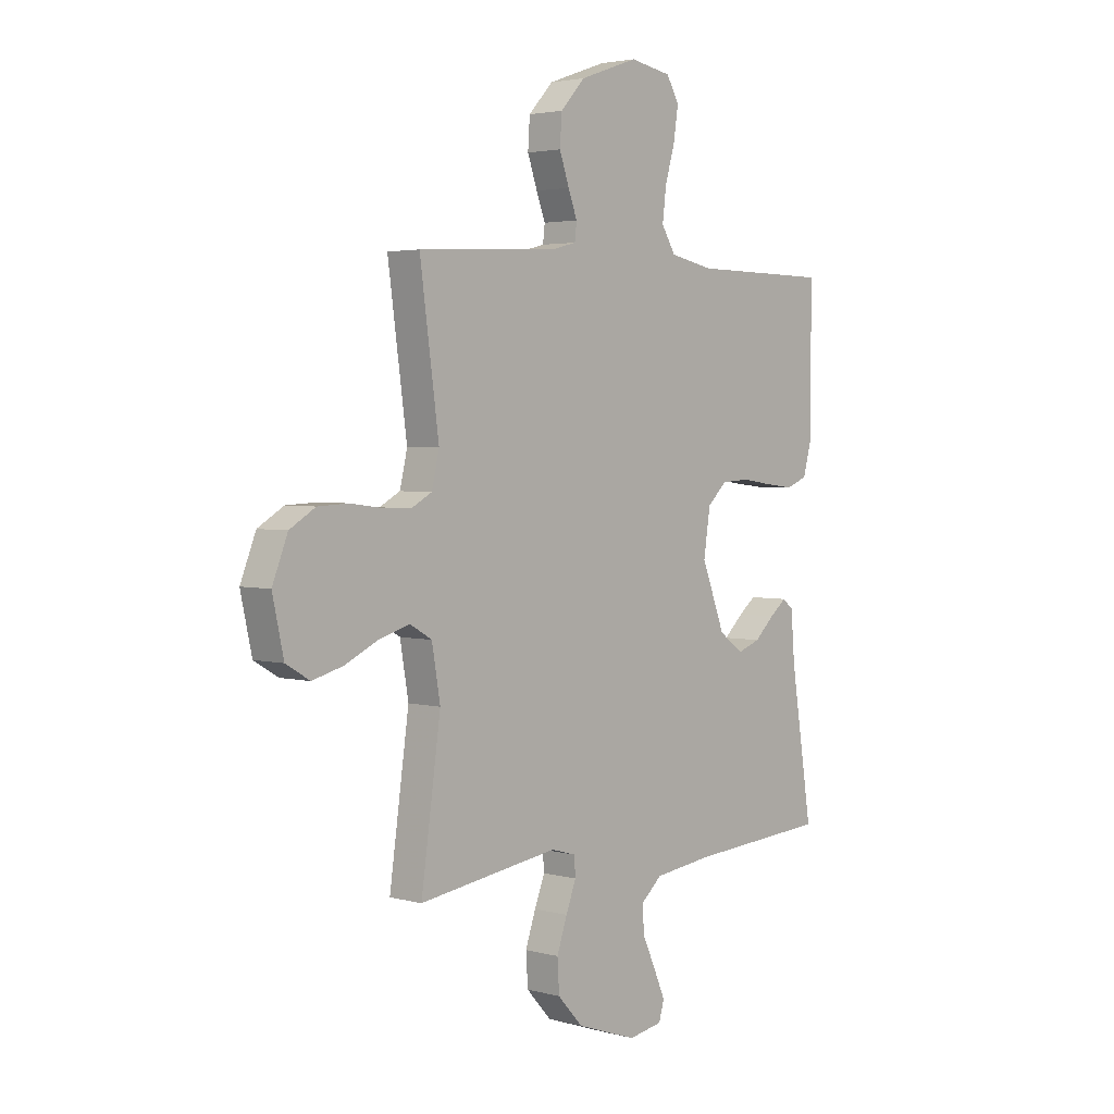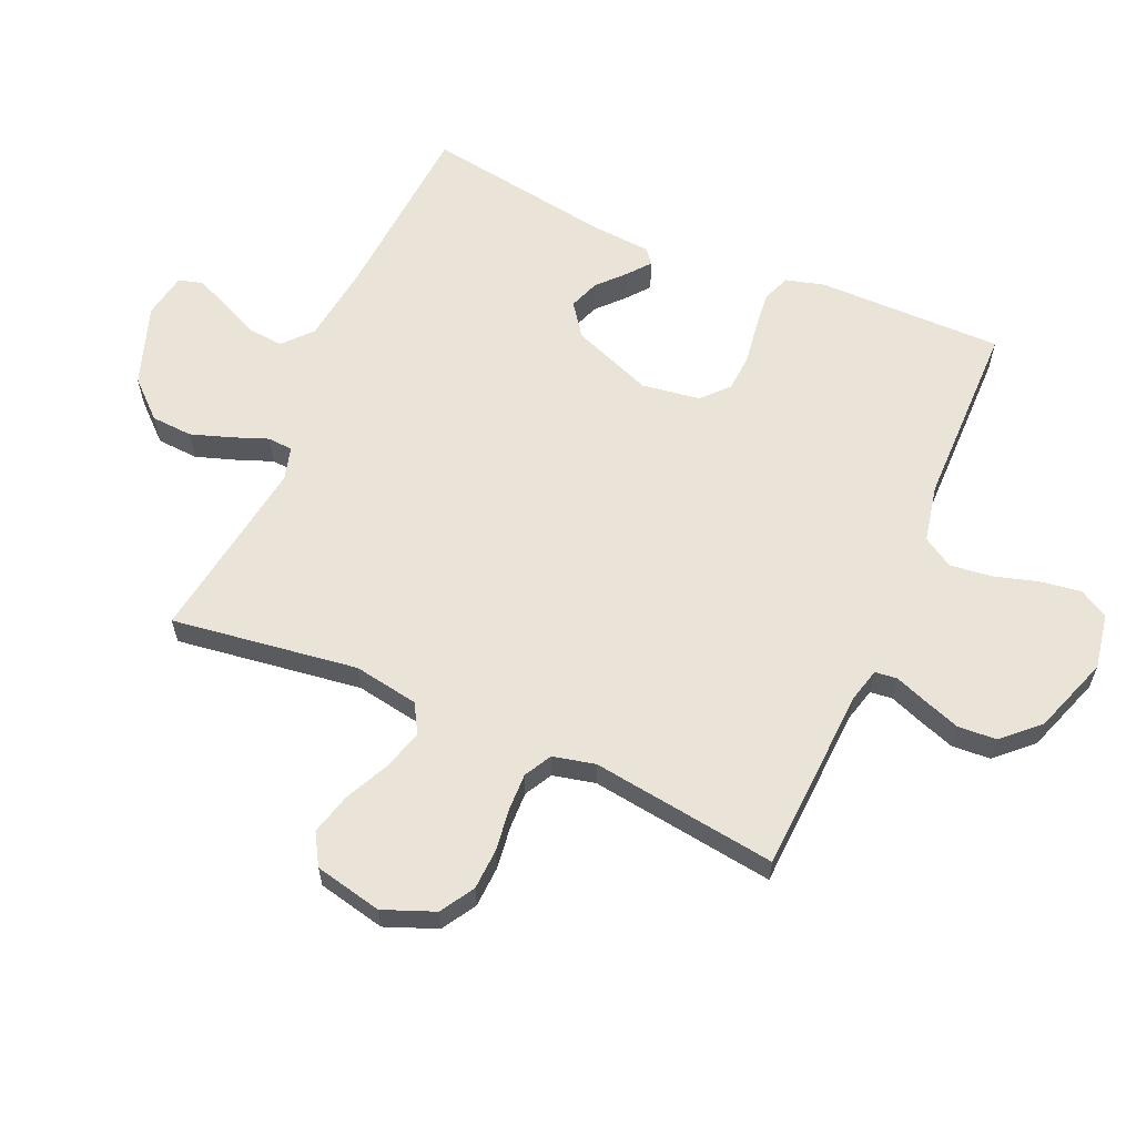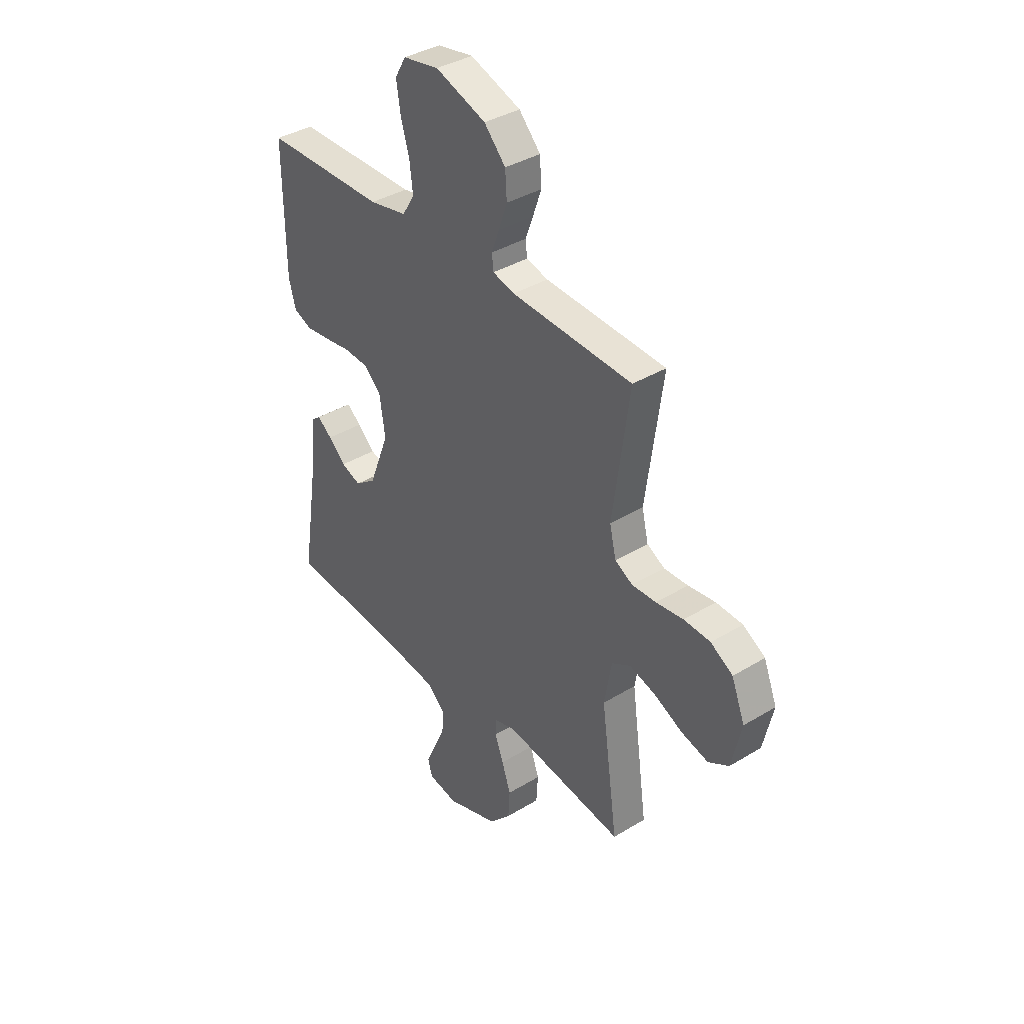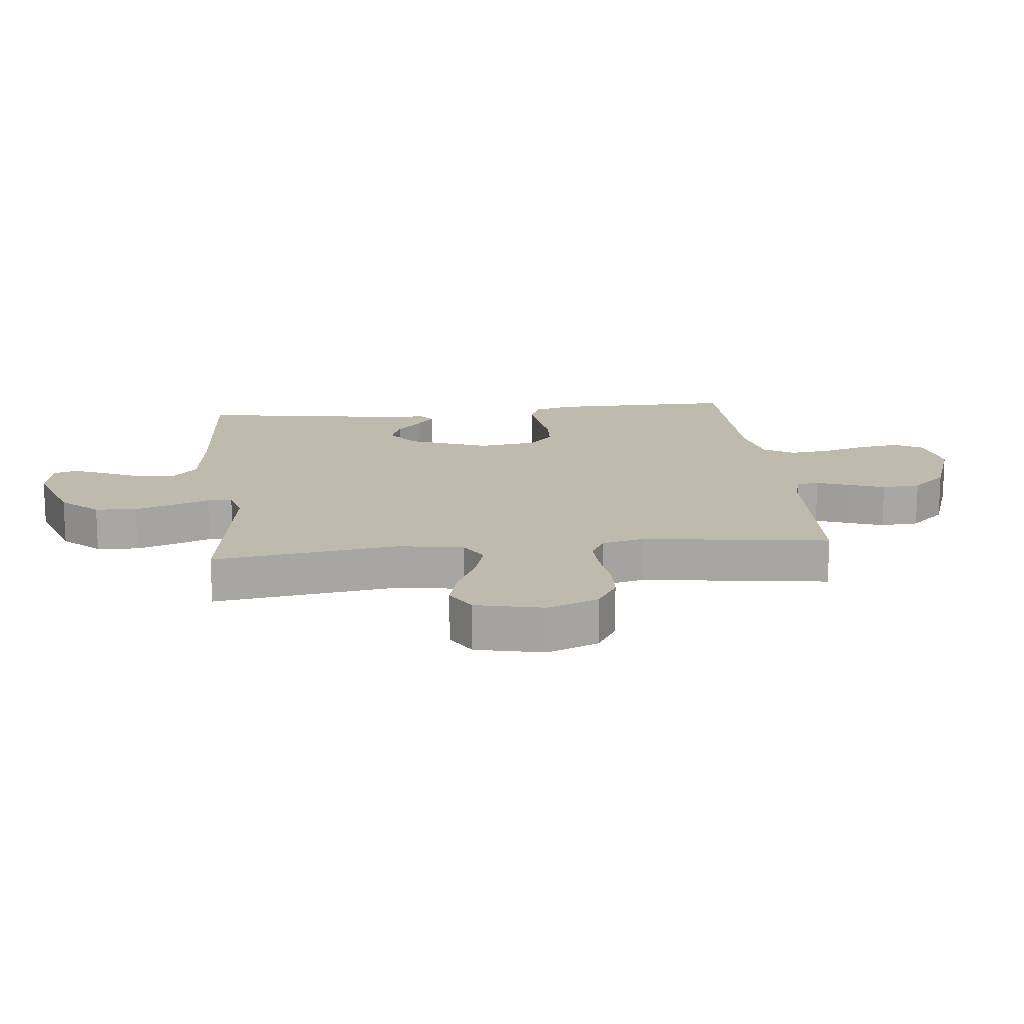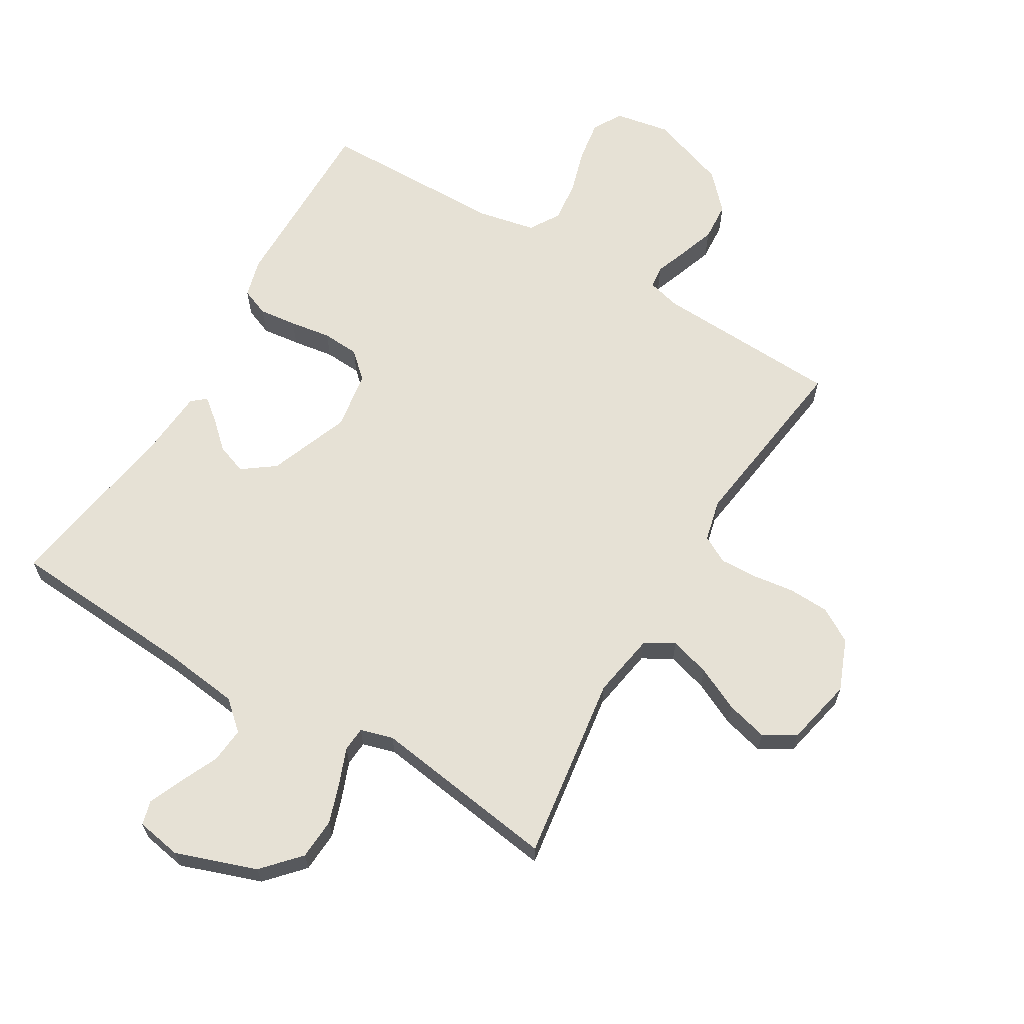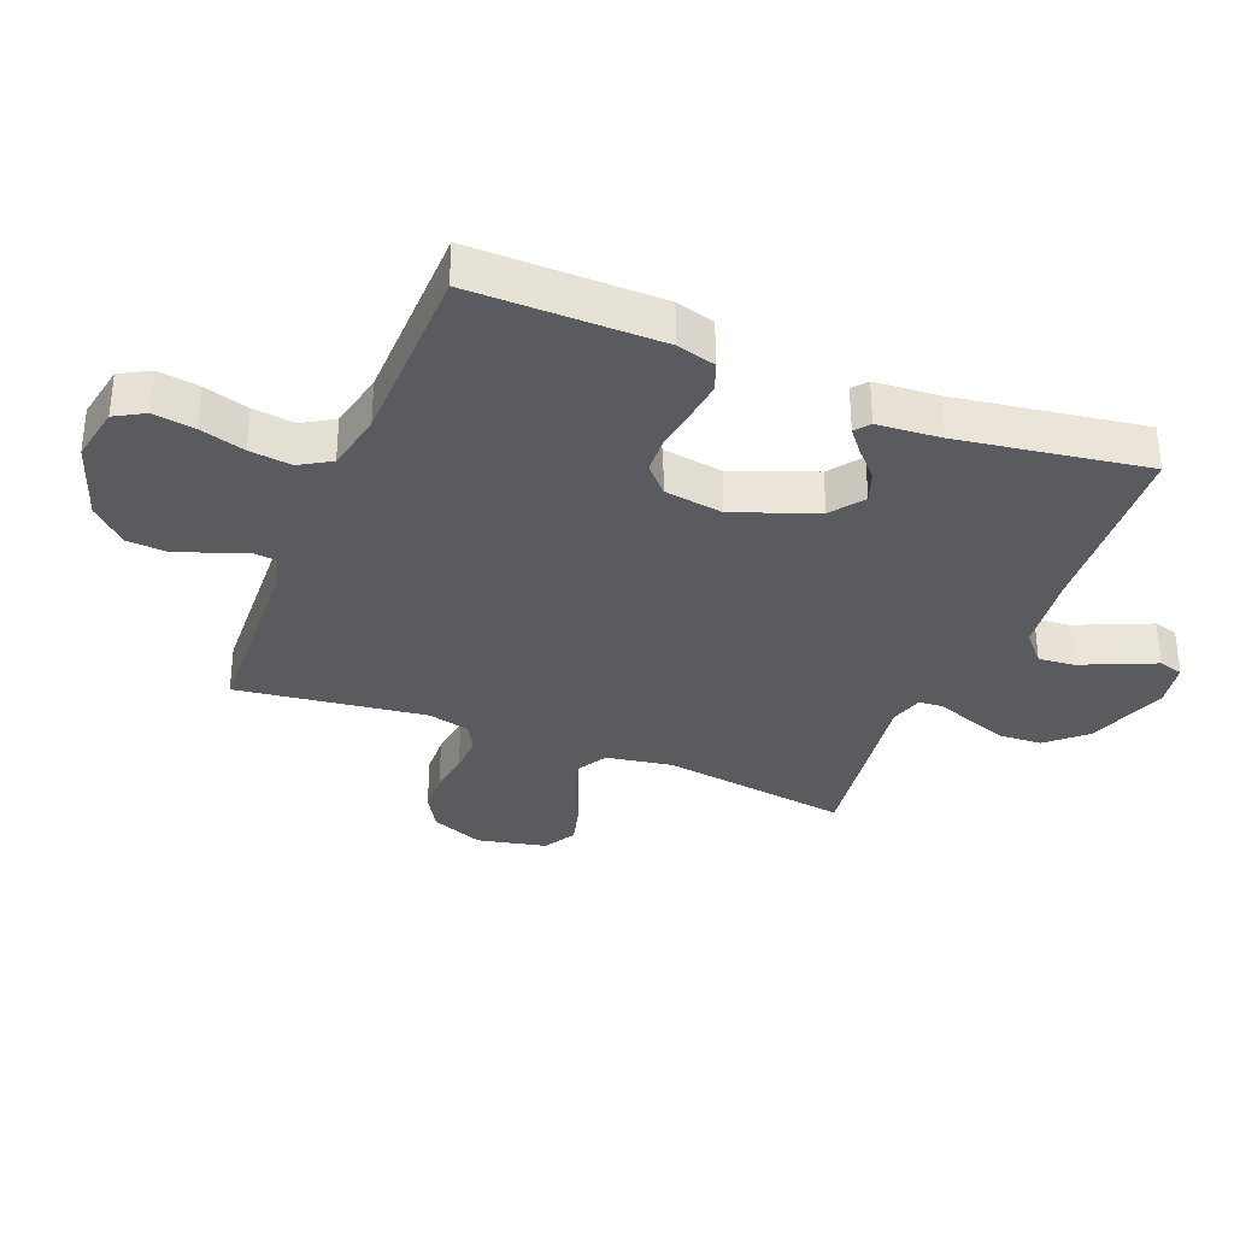
<metadata>
{"format":"obj","ext":"obj","renderer":"f3d","projection":"perspective","resolution":1024,"background":"white","views":[{"elev":3.2,"azim":-47.9,"up":"+Z"},{"elev":61.2,"azim":-66.3,"up":"+Y"},{"elev":37.8,"azim":-127.8,"up":"+Z"},{"elev":15.7,"azim":-96.1,"up":"+Y"},{"elev":64.5,"azim":-149.4,"up":"+Y"},{"elev":-33.4,"azim":68.0,"up":"+Y"}]}
</metadata>
<code>
v 0.5 0.07 -0.5
v 0.2 0.07 -0.521
v 0.073 0.07 -0.537
v 0.027 0.07 -0.578
v 0.032 0.07 -0.635
v 0.06 0.07 -0.696
v 0.084 0.07 -0.752
v 0.073 0.07 -0.791
v 0 0.07 -0.804
v -0.13 0.07 -0.759
v -0.184 0.07 -0.7
v -0.188 0.07 -0.633
v -0.166 0.07 -0.568
v -0.144 0.07 -0.511
v -0.147 0.07 -0.471
v -0.2 0.07 -0.456
v -0.5 0.07 -0.5
v -0.458 0.07 -0.2
v -0.476 0.07 -0.095
v -0.523 0.07 -0.068
v -0.588 0.07 -0.087
v -0.659 0.07 -0.121
v -0.726 0.07 -0.139
v -0.777 0.07 -0.109
v -0.801 0.07 0
v -0.768 0.07 0.083
v -0.713 0.07 0.116
v -0.647 0.07 0.119
v -0.579 0.07 0.11
v -0.519 0.07 0.108
v -0.475 0.07 0.132
v -0.459 0.07 0.2
v -0.5 0.07 0.5
v -0.2 0.07 0.515
v -0.146 0.07 0.529
v -0.142 0.07 0.565
v -0.161 0.07 0.616
v -0.182 0.07 0.676
v -0.178 0.07 0.738
v -0.125 0.07 0.795
v 0 0.07 0.839
v 0.089 0.07 0.823
v 0.116 0.07 0.776
v 0.106 0.07 0.71
v 0.085 0.07 0.638
v 0.077 0.07 0.571
v 0.107 0.07 0.522
v 0.2 0.07 0.503
v 0.5 0.07 0.5
v 0.498 0.07 0.2
v 0.481 0.07 0.138
v 0.436 0.07 0.12
v 0.375 0.07 0.127
v 0.308 0.07 0.137
v 0.248 0.07 0.133
v 0.206 0.07 0.094
v 0.192 0.07 0
v 0.242 0.07 -0.13
v 0.294 0.07 -0.168
v 0.343 0.07 -0.15
v 0.386 0.07 -0.11
v 0.422 0.07 -0.081
v 0.445 0.07 -0.1
v 0.453 0.07 -0.2
v 0.5 0 -0.5
v 0.2 0 -0.521
v 0.073 0 -0.537
v 0.027 0 -0.578
v 0.032 0 -0.635
v 0.06 0 -0.696
v 0.084 0 -0.752
v 0.073 0 -0.791
v 0 0 -0.804
v -0.13 0 -0.759
v -0.184 0 -0.7
v -0.188 0 -0.633
v -0.166 0 -0.568
v -0.144 0 -0.511
v -0.147 0 -0.471
v -0.2 0 -0.456
v -0.5 0 -0.5
v -0.458 0 -0.2
v -0.476 0 -0.095
v -0.523 0 -0.068
v -0.588 0 -0.087
v -0.659 0 -0.121
v -0.726 0 -0.139
v -0.777 0 -0.109
v -0.801 0 0
v -0.768 0 0.083
v -0.713 0 0.116
v -0.647 0 0.119
v -0.579 0 0.11
v -0.519 0 0.108
v -0.475 0 0.132
v -0.459 0 0.2
v -0.5 0 0.5
v -0.2 0 0.515
v -0.146 0 0.529
v -0.142 0 0.565
v -0.161 0 0.616
v -0.182 0 0.676
v -0.178 0 0.738
v -0.125 0 0.795
v 0 0 0.839
v 0.089 0 0.823
v 0.116 0 0.776
v 0.106 0 0.71
v 0.085 0 0.638
v 0.077 0 0.571
v 0.107 0 0.522
v 0.2 0 0.503
v 0.5 0 0.5
v 0.498 0 0.2
v 0.481 0 0.138
v 0.436 0 0.12
v 0.375 0 0.127
v 0.308 0 0.137
v 0.248 0 0.133
v 0.206 0 0.094
v 0.192 0 0
v 0.242 0 -0.13
v 0.294 0 -0.168
v 0.343 0 -0.15
v 0.386 0 -0.11
v 0.422 0 -0.081
v 0.445 0 -0.1
v 0.453 0 -0.2
f 61 62 63 64
f 60 61 64 1
f 59 60 1 2
f 58 59 2 3
f 57 58 3 4
f 56 57 4
f 51 52 53 54
f 49 50 51 54
f 48 49 54 55
f 47 48 55 56
f 42 43 44 45
f 42 45 46
f 41 42 46
f 40 41 46
f 36 37 38 39
f 36 39 40 46
f 32 33 34
f 31 32 34 35
f 26 27 28 29
f 26 29 30
f 25 26 30
f 24 25 30
f 21 22 23 24
f 20 21 24 30
f 19 20 30 31
f 16 17 18
f 15 16 18 19
f 11 12 13 14
f 9 10 11 14
f 9 14 15
f 8 9 15
f 5 6 7 8
f 5 8 15
f 4 5 15 19
f 35 36 46 47
f 31 35 47 56
f 4 19 31 56
f 128 127 126 125
f 65 128 125 124
f 66 65 124 123
f 67 66 123 122
f 68 67 122 121
f 68 121 120
f 118 117 116 115
f 118 115 114 113
f 119 118 113 112
f 120 119 112 111
f 109 108 107 106
f 110 109 106
f 110 106 105
f 110 105 104
f 103 102 101 100
f 110 104 103 100
f 98 97 96
f 99 98 96 95
f 93 92 91 90
f 94 93 90
f 94 90 89
f 94 89 88
f 88 87 86 85
f 94 88 85 84
f 95 94 84 83
f 82 81 80
f 83 82 80 79
f 78 77 76 75
f 78 75 74 73
f 79 78 73
f 79 73 72
f 72 71 70 69
f 79 72 69
f 83 79 69 68
f 111 110 100 99
f 120 111 99 95
f 120 95 83 68
f 1 65 66 2
f 2 66 67 3
f 3 67 68 4
f 4 68 69 5
f 5 69 70 6
f 6 70 71 7
f 7 71 72 8
f 8 72 73 9
f 9 73 74 10
f 10 74 75 11
f 11 75 76 12
f 12 76 77 13
f 13 77 78 14
f 14 78 79 15
f 15 79 80 16
f 16 80 81 17
f 17 81 82 18
f 18 82 83 19
f 19 83 84 20
f 20 84 85 21
f 21 85 86 22
f 22 86 87 23
f 23 87 88 24
f 24 88 89 25
f 25 89 90 26
f 26 90 91 27
f 27 91 92 28
f 28 92 93 29
f 29 93 94 30
f 30 94 95 31
f 31 95 96 32
f 32 96 97 33
f 33 97 98 34
f 34 98 99 35
f 35 99 100 36
f 36 100 101 37
f 37 101 102 38
f 38 102 103 39
f 39 103 104 40
f 40 104 105 41
f 41 105 106 42
f 42 106 107 43
f 43 107 108 44
f 44 108 109 45
f 45 109 110 46
f 46 110 111 47
f 47 111 112 48
f 48 112 113 49
f 49 113 114 50
f 50 114 115 51
f 51 115 116 52
f 52 116 117 53
f 53 117 118 54
f 54 118 119 55
f 55 119 120 56
f 56 120 121 57
f 57 121 122 58
f 58 122 123 59
f 59 123 124 60
f 60 124 125 61
f 61 125 126 62
f 62 126 127 63
f 63 127 128 64
f 64 128 65 1

</code>
